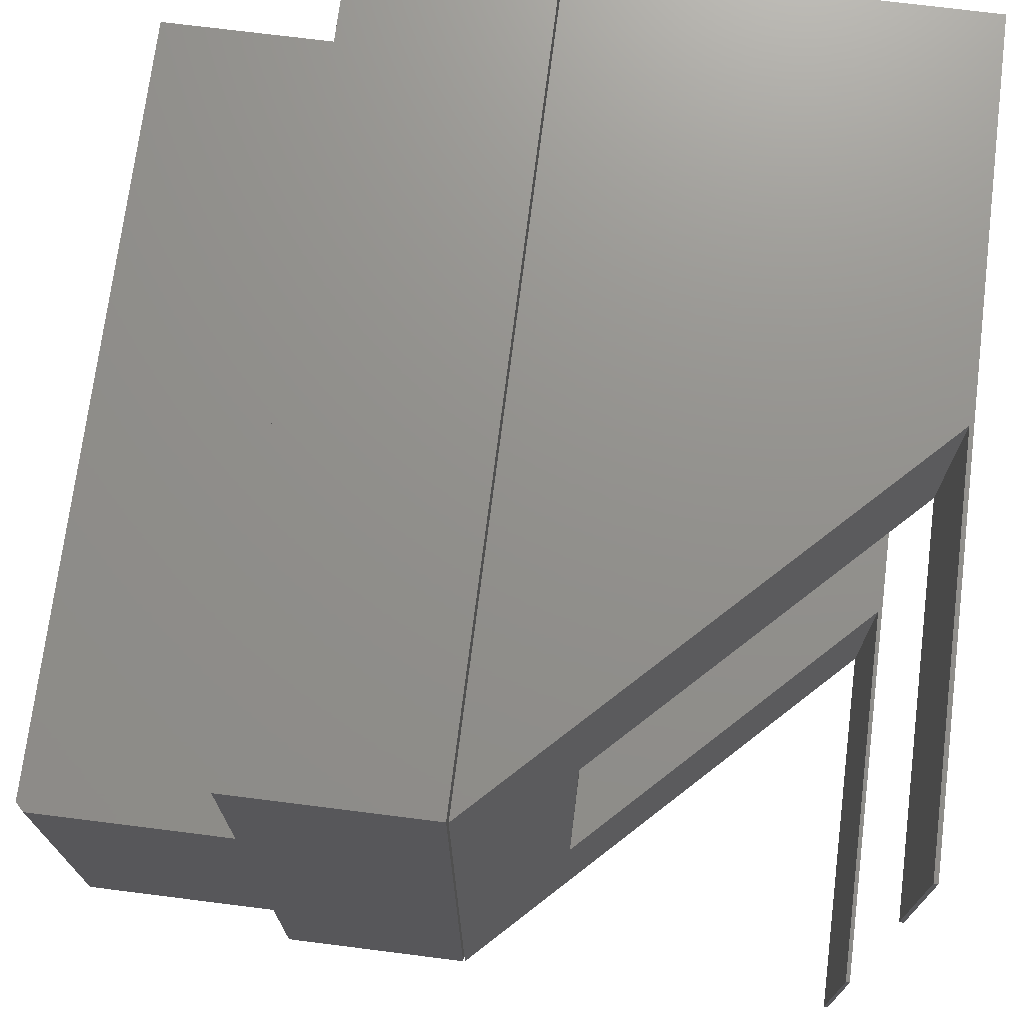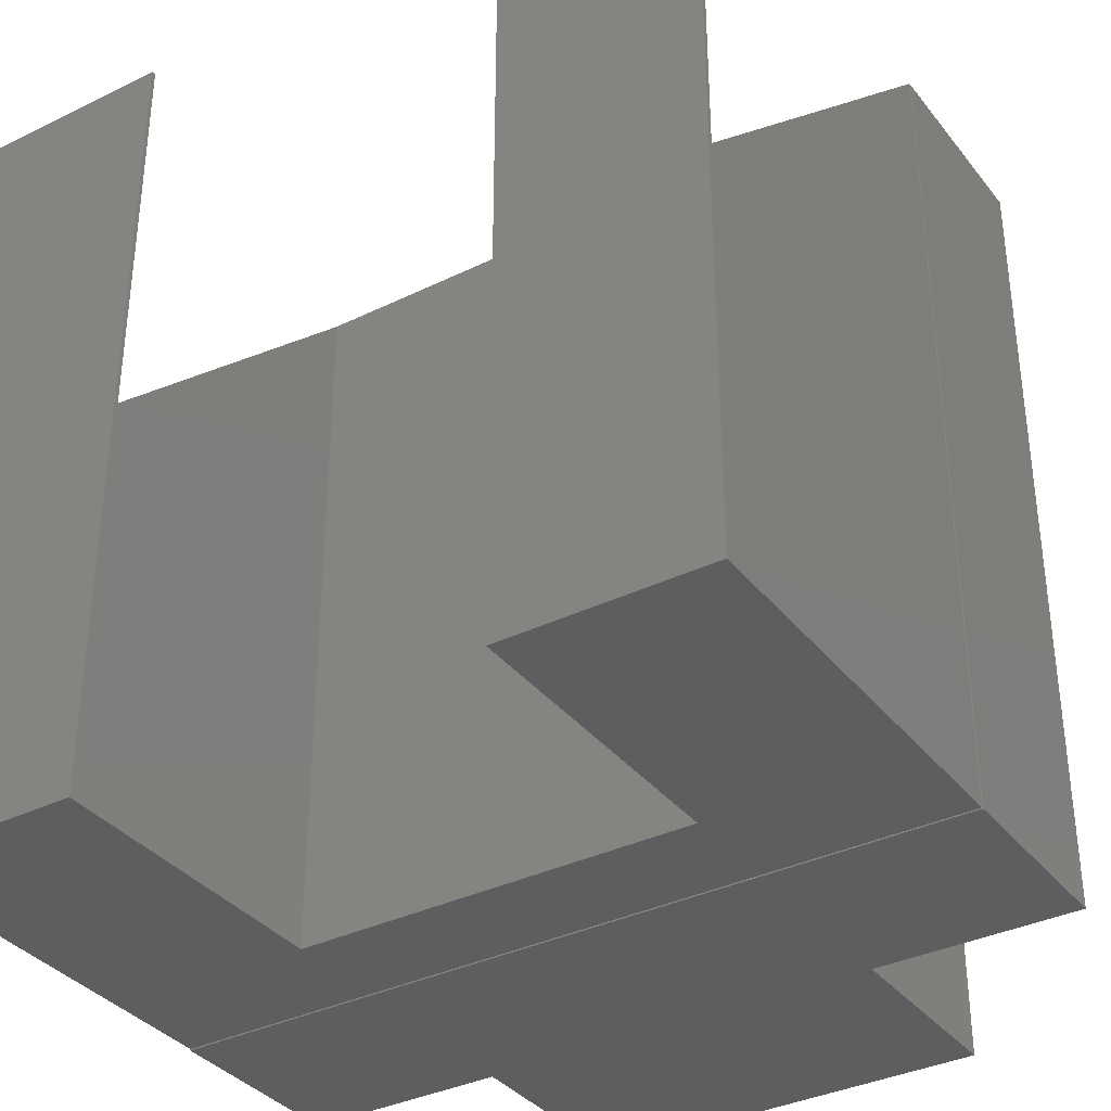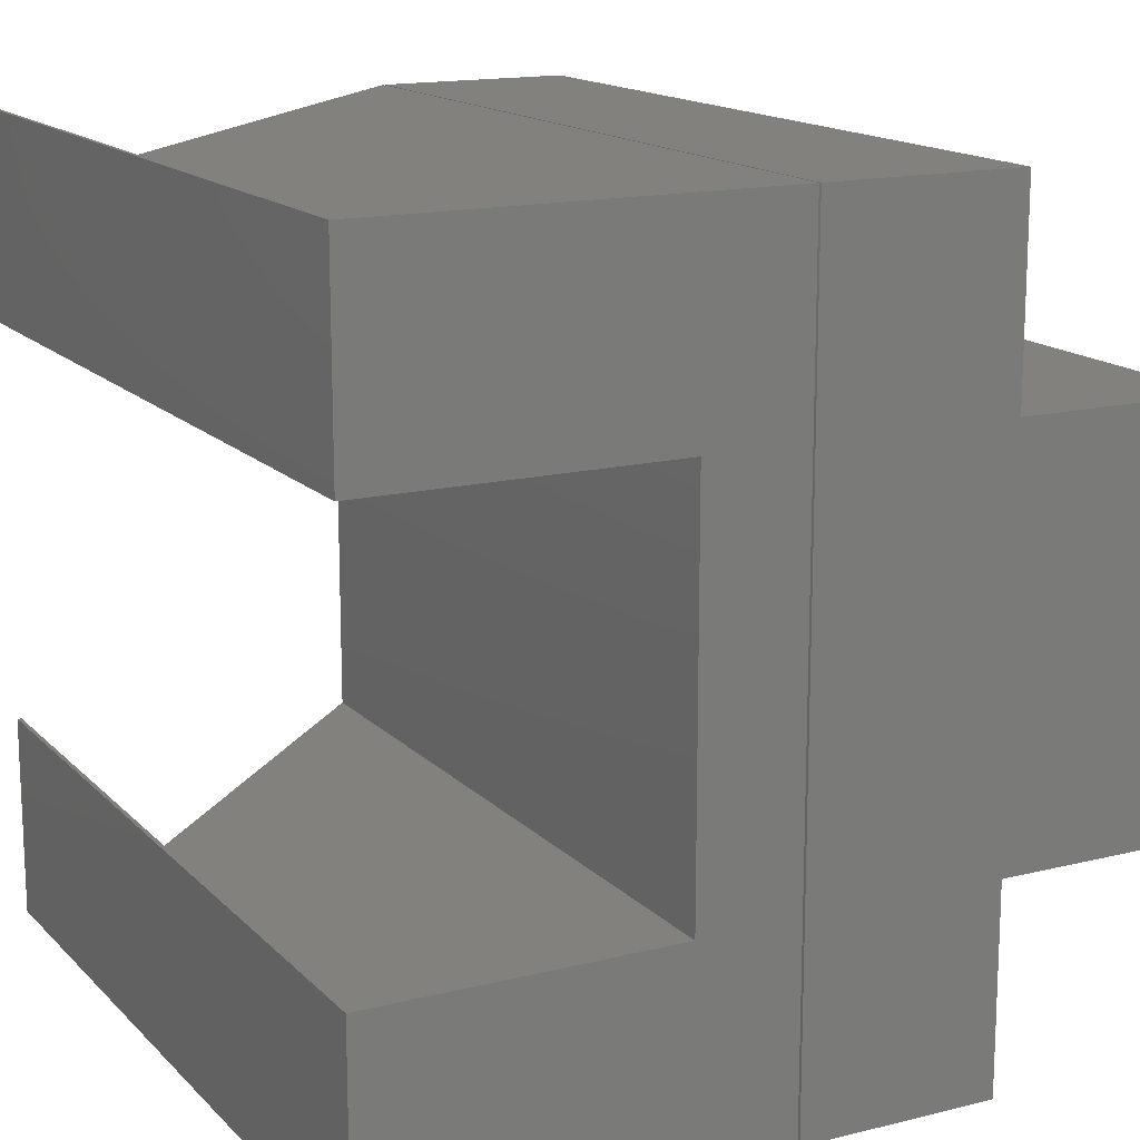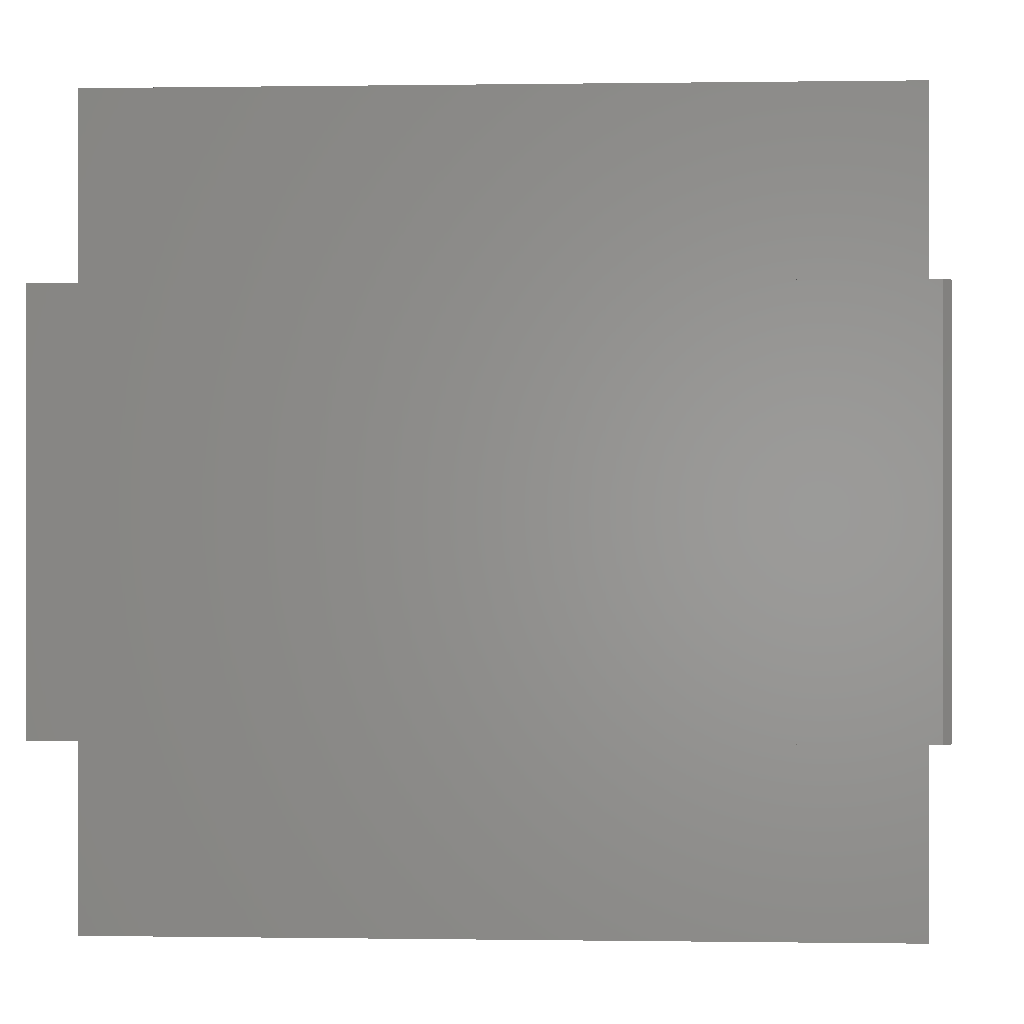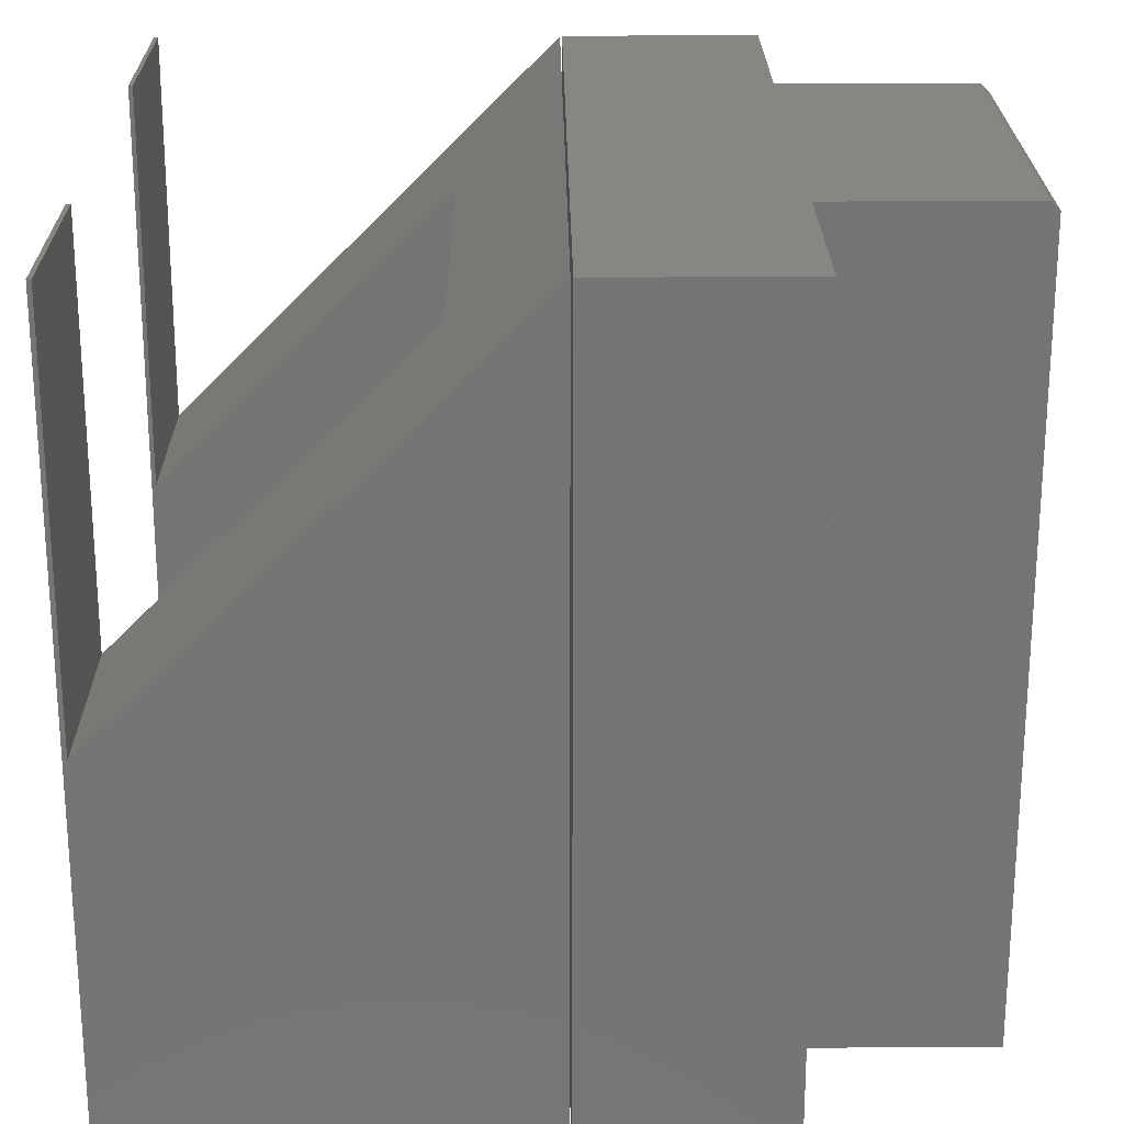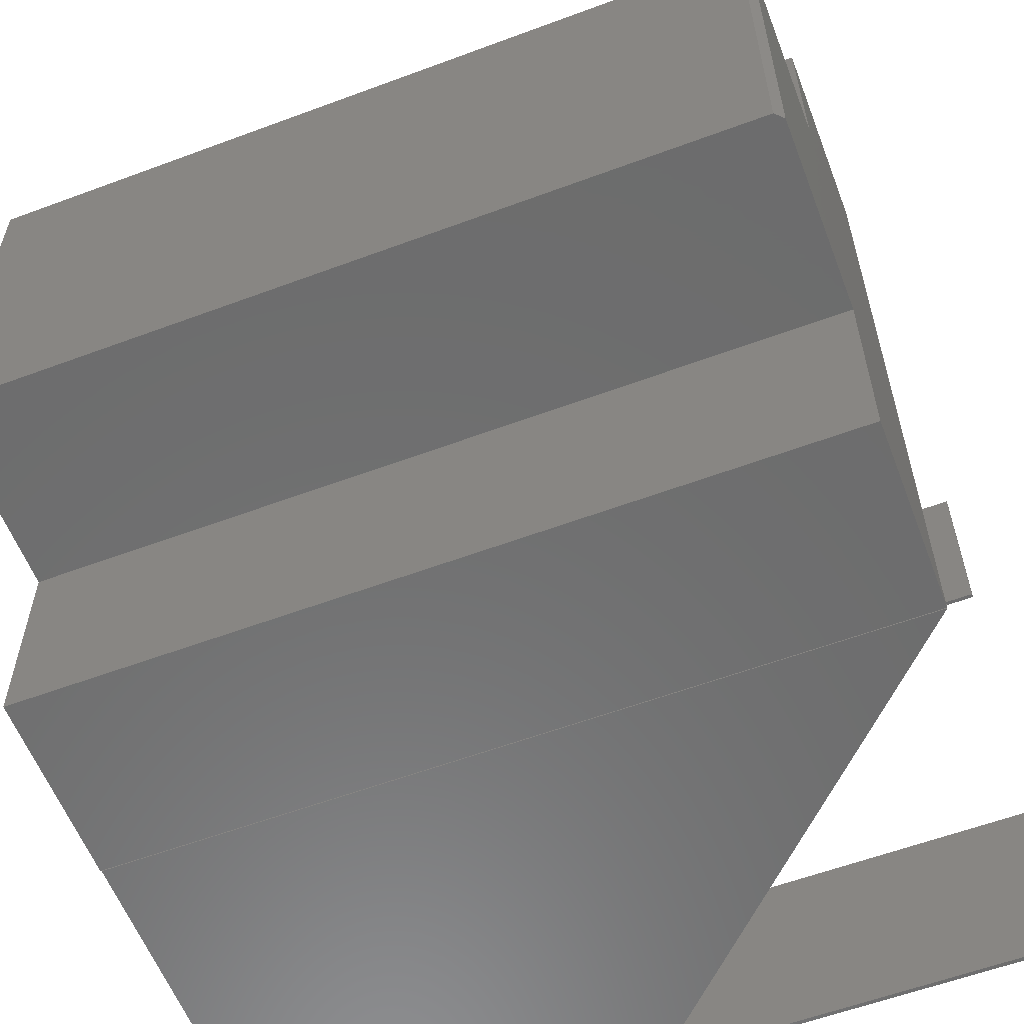
<metadata>
{"format":"stl","ext":"stl","renderer":"f3d","projection":"perspective","resolution":1024,"background":"white","views":[{"elev":72.3,"azim":7.2,"up":"+Y"},{"elev":-35.6,"azim":122.8,"up":"+Z"},{"elev":15.3,"azim":152.1,"up":"+Y"},{"elev":-0.0,"azim":-86.7,"up":"+Y"},{"elev":23.0,"azim":179.4,"up":"+Z"},{"elev":-58.8,"azim":-69.0,"up":"+Y"}]}
</metadata>
<code>
# stl→obj: 42 verts, 76 faces
v 0.5625 -2.082e-17 0.375
v 0.5625 0.1895 0.375
v 0.1875 0 0.75
v 0.2822 0.1895 0.6553
v 0.1875 0.75 0.75
v 0.2822 0.5605 0.6553
v 0.5625 0.75 0.375
v 0.5625 0.5605 0.375
v 0.5625 0.5605 0.75
v 0.5625 0.75 0.75
v 0.5625 0 0.75
v 0.5625 0.1895 0.75
v 0.5664 0 0.75
v 0.5664 0 0
v 0.1875 0 0
v 0.2822 0.1895 0
v 0.5664 0.1895 0
v 0.5664 0.1895 0.75
v 0.2822 0.5605 0
v 0.5664 0.5605 0.75
v 0.5664 0.5605 0
v 0.1875 0.75 0
v 0.5664 0.75 0
v 0.5664 0.75 0.75
v 0.1855 0.75 0.75
v 0.001974 0.75 0.75
v 0.001974 0.5605 0.75
v 0.001974 0.1875 0.75
v 0.001974 -0.001974 0.75
v 0.1855 -0.001974 0.75
v -0.1797 0.5605 0.75
v -0.1797 0.1875 0.75
v -0.1875 0.5605 0
v -0.1875 0.1875 0
v -0.1875 0.5605 0.7422
v -0.1875 0.1875 0.7422
v 0.001974 0.5605 0
v 0.001974 0.1875 0
v 0.1855 0.75 0
v 0.1855 -0.001974 0
v 0.001974 -0.001974 0
v 0.001974 0.75 0
f 1 2 3
f 3 2 4
f 3 4 5
f 5 4 6
f 5 6 7
f 7 6 8
f 8 9 7
f 7 9 10
f 1 11 2
f 2 11 12
f 13 11 14
f 14 11 1
f 14 1 15
f 15 1 3
f 16 4 17
f 17 4 2
f 17 2 18
f 18 2 12
f 16 19 4
f 4 19 6
f 20 9 21
f 21 9 8
f 21 8 19
f 19 8 6
f 22 5 23
f 23 5 7
f 23 7 24
f 24 7 10
f 9 20 10
f 10 20 24
f 11 13 12
f 12 13 18
f 22 15 5
f 5 15 3
f 15 17 14
f 17 15 16
f 16 15 22
f 16 22 19
f 19 22 23
f 19 23 21
f 21 23 20
f 20 23 24
f 14 17 13
f 13 17 18
f 25 26 27
f 25 27 28
f 25 28 29
f 25 29 30
f 31 32 27
f 27 32 28
f 33 34 35
f 35 34 36
f 37 33 27
f 27 33 35
f 27 35 31
f 34 38 36
f 36 38 28
f 36 28 32
f 31 35 32
f 32 35 36
f 39 40 41
f 39 41 38
f 39 38 37
f 39 37 42
f 33 37 34
f 34 37 38
f 26 42 27
f 27 42 37
f 39 42 25
f 25 42 26
f 30 40 25
f 25 40 39
f 41 40 29
f 29 40 30
f 28 38 29
f 29 38 41

</code>
